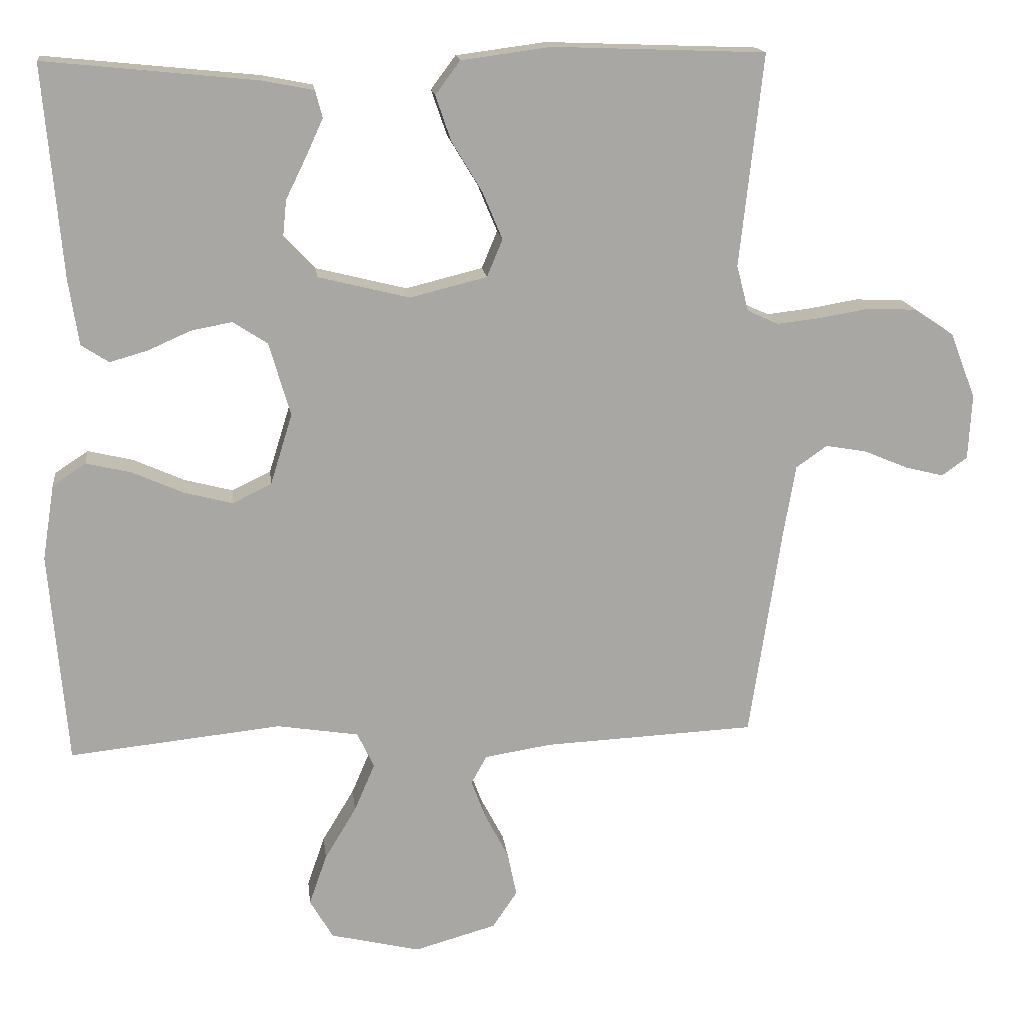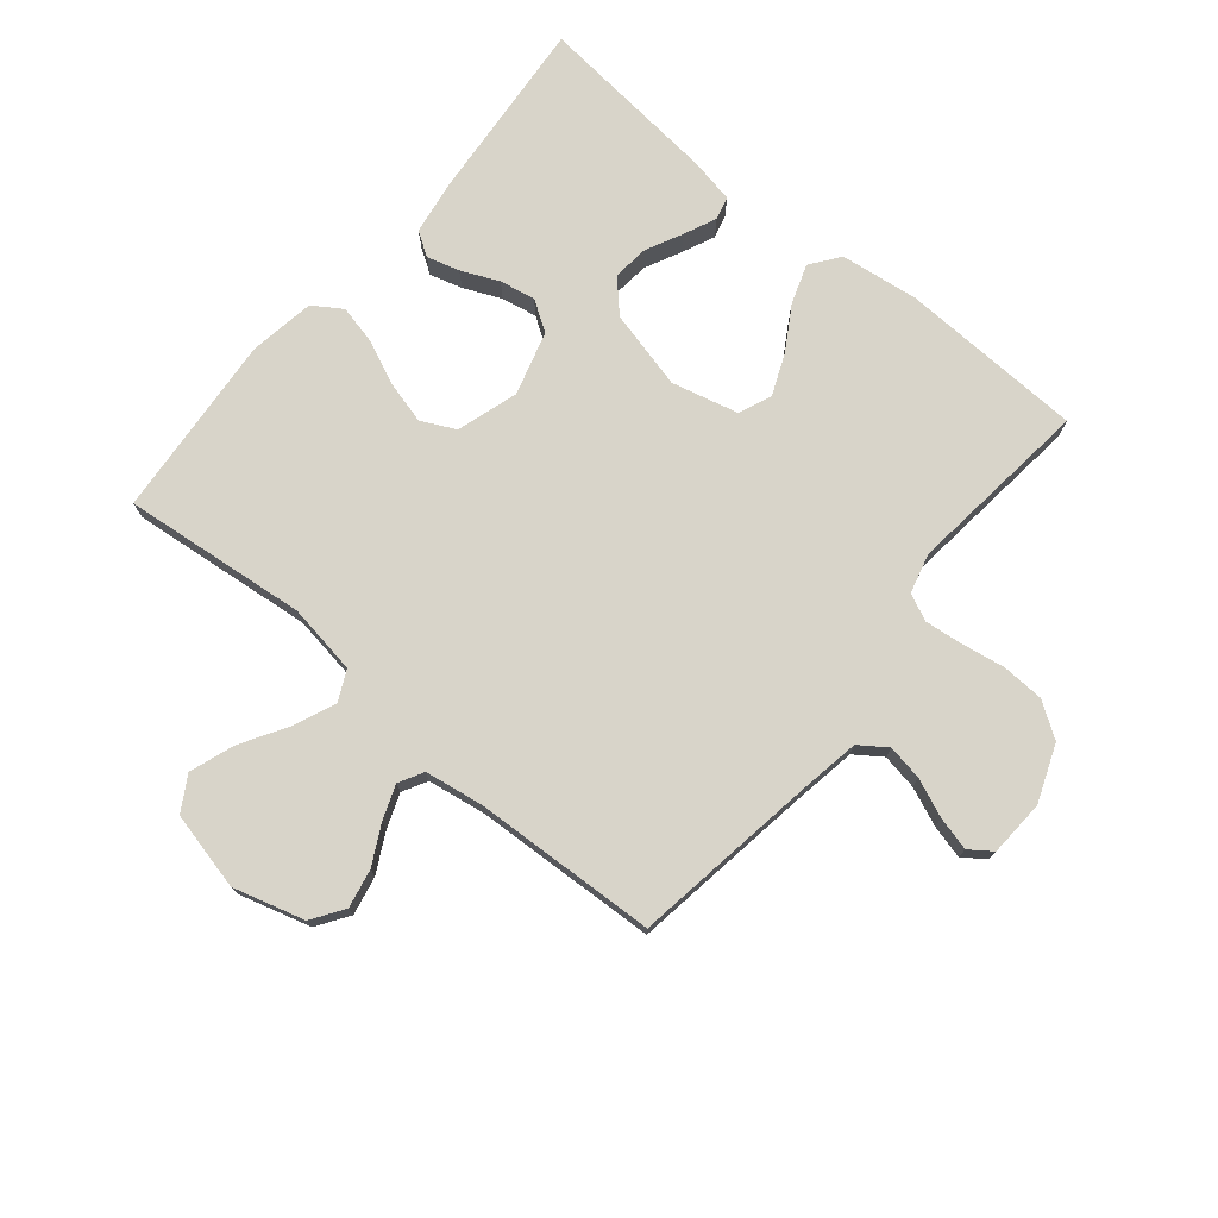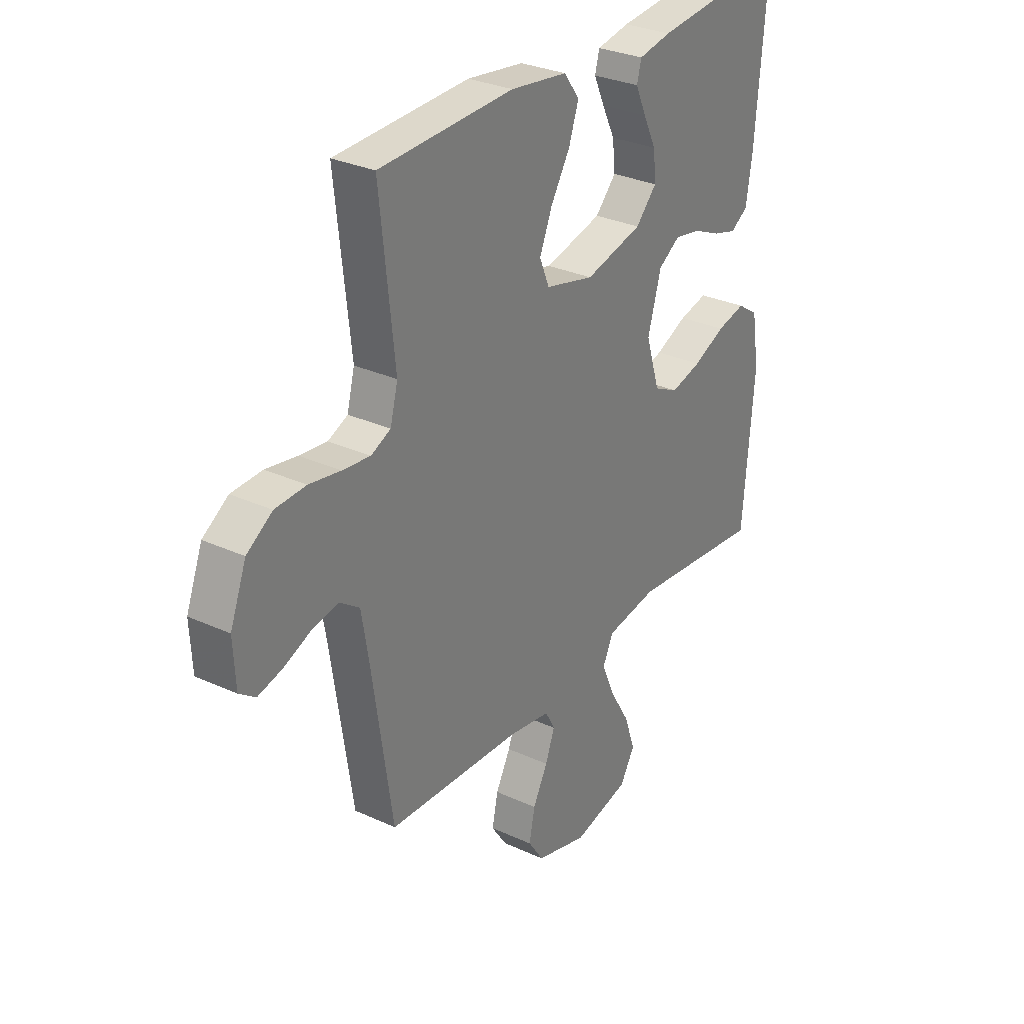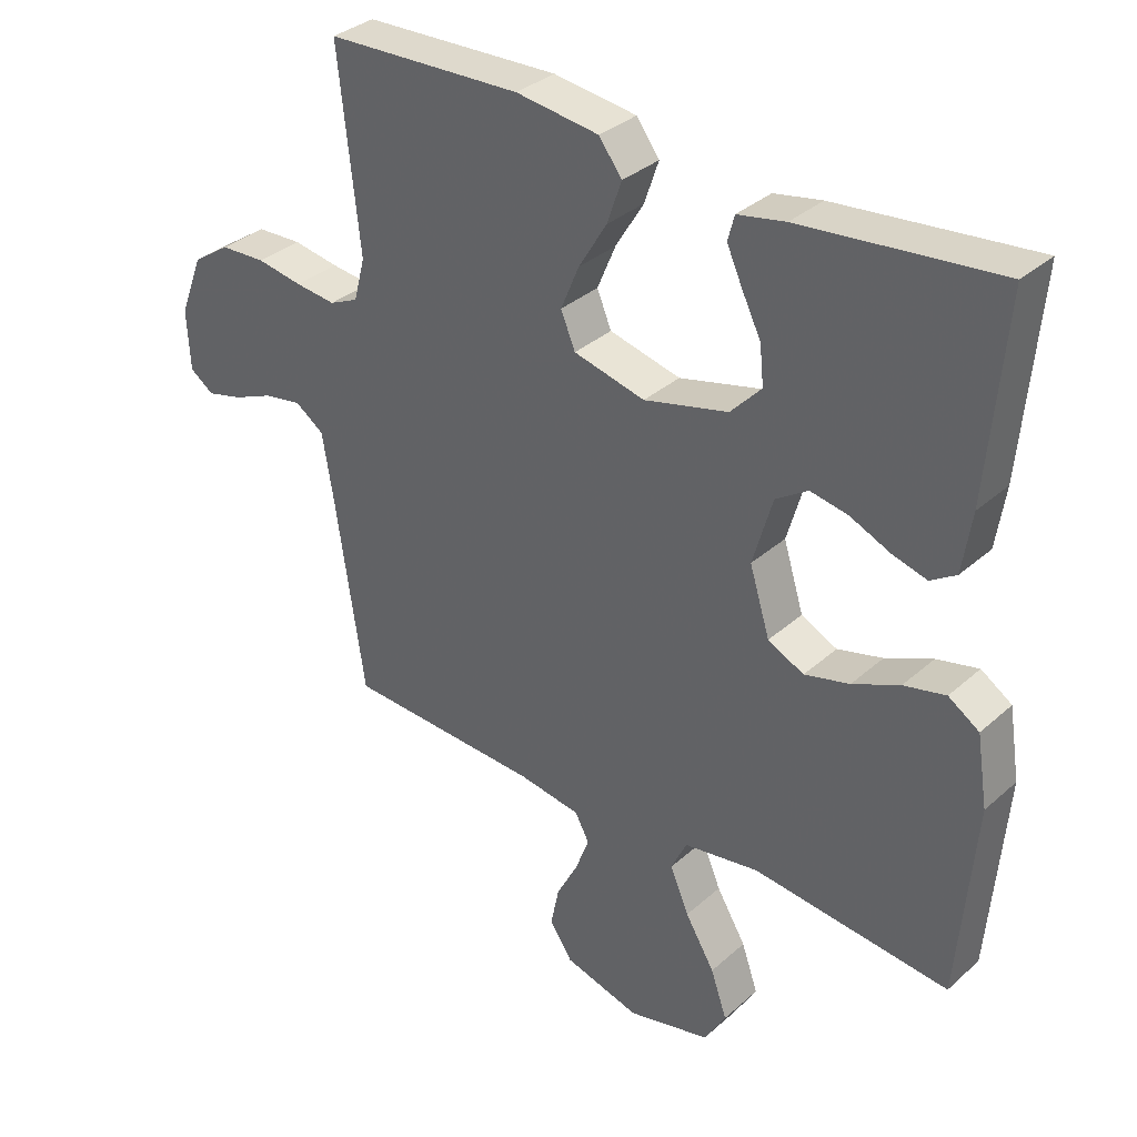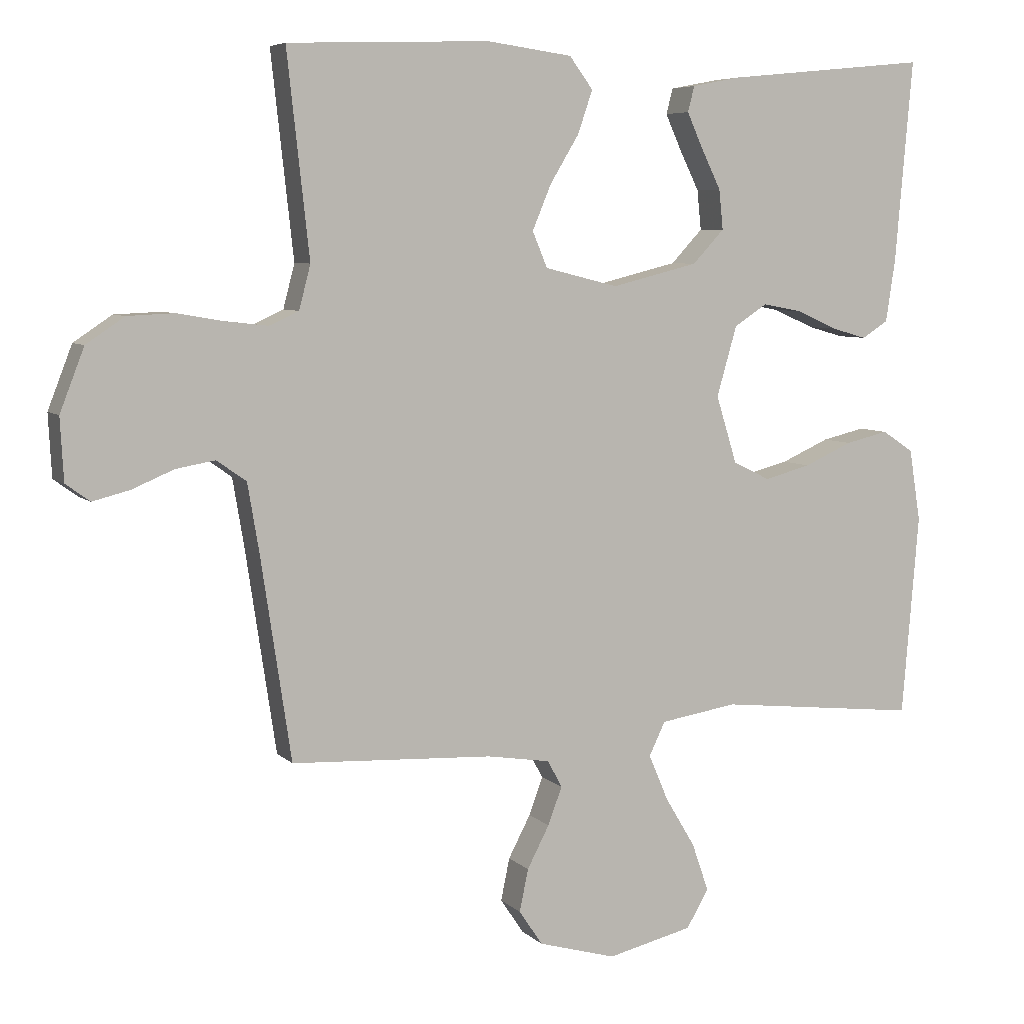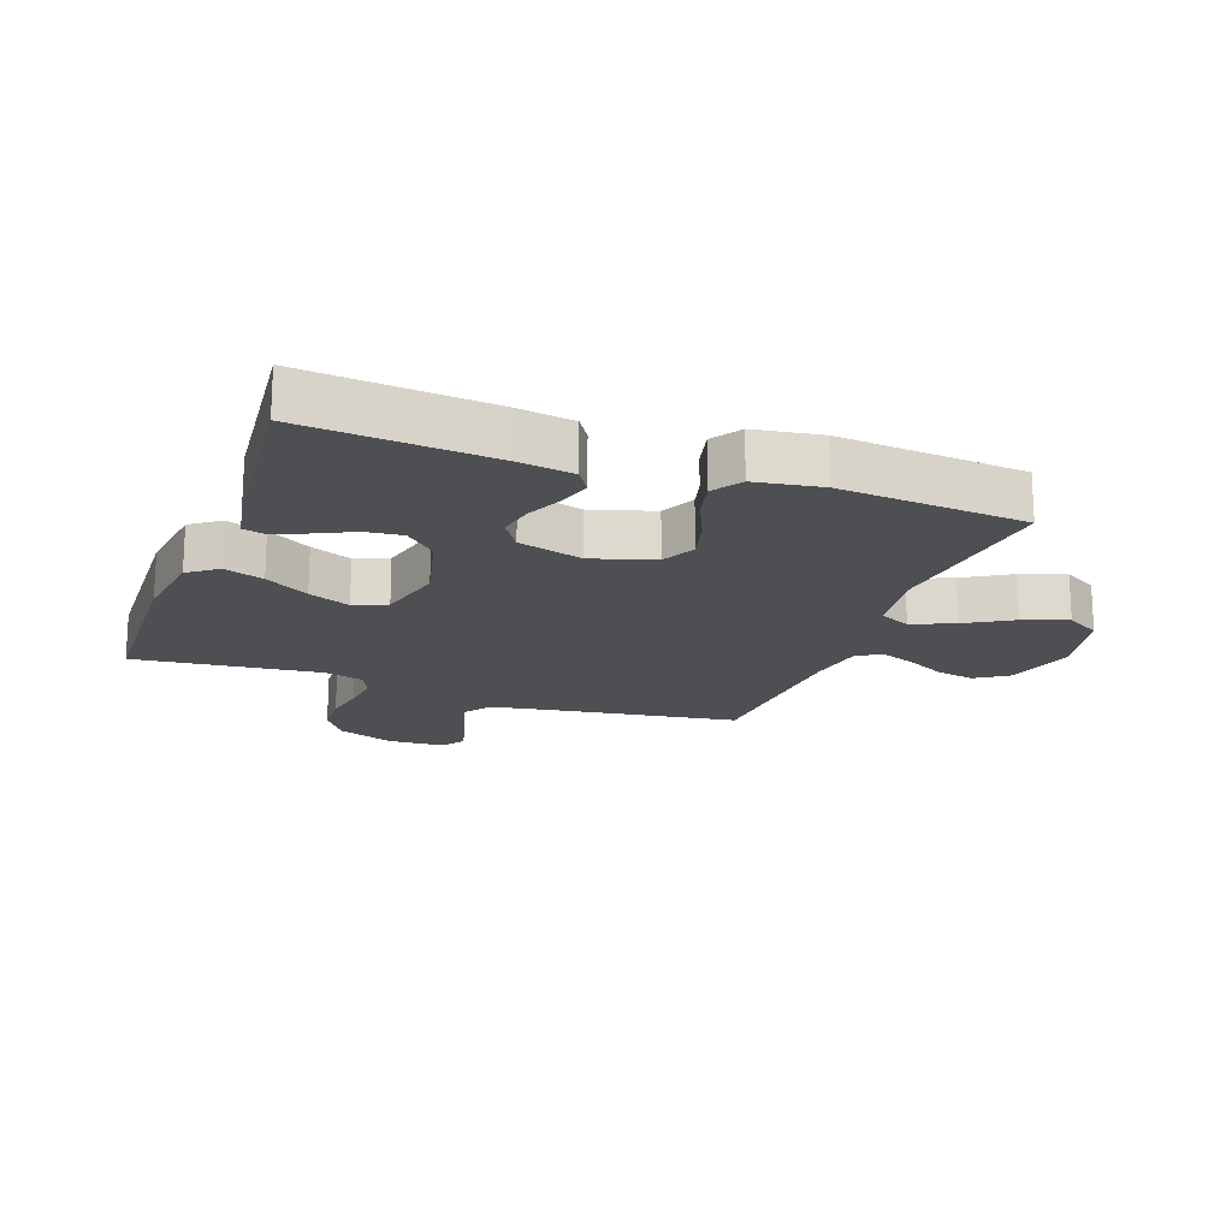
<metadata>
{"format":"obj","ext":"obj","renderer":"f3d","projection":"perspective","resolution":1024,"background":"white","views":[{"elev":15.9,"azim":173.4,"up":"+Z"},{"elev":75.0,"azim":-140.3,"up":"+Y"},{"elev":30.1,"azim":-56.2,"up":"+Z"},{"elev":33.8,"azim":40.0,"up":"+Z"},{"elev":6.3,"azim":-23.3,"up":"+Z"},{"elev":-18.1,"azim":69.9,"up":"+Y"}]}
</metadata>
<code>
v -0.5 0.07 -0.5
v -0.545 0.07 -0.2
v -0.562 0.07 -0.099
v -0.606 0.07 -0.068
v -0.664 0.07 -0.078
v -0.726 0.07 -0.104
v -0.781 0.07 -0.118
v -0.817 0.07 -0.092
v -0.822 0.07 0
v -0.786 0.07 0.093
v -0.729 0.07 0.131
v -0.66 0.07 0.134
v -0.59 0.07 0.122
v -0.528 0.07 0.115
v -0.484 0.07 0.135
v -0.467 0.07 0.2
v -0.5 0.07 0.5
v -0.2 0.07 0.511
v -0.073 0.07 0.494
v -0.038 0.07 0.447
v -0.06 0.07 0.383
v -0.103 0.07 0.312
v -0.131 0.07 0.245
v -0.109 0.07 0.192
v 0 0.07 0.165
v 0.129 0.07 0.197
v 0.176 0.07 0.247
v 0.17 0.07 0.306
v 0.141 0.07 0.365
v 0.117 0.07 0.418
v 0.127 0.07 0.456
v 0.2 0.07 0.47
v 0.5 0.07 0.5
v 0.474 0.07 0.2
v 0.46 0.07 0.108
v 0.421 0.07 0.083
v 0.368 0.07 0.098
v 0.307 0.07 0.125
v 0.249 0.07 0.136
v 0.2 0.07 0.104
v 0.17 0.07 0
v 0.201 0.07 -0.1
v 0.256 0.07 -0.127
v 0.325 0.07 -0.109
v 0.397 0.07 -0.077
v 0.461 0.07 -0.062
v 0.508 0.07 -0.093
v 0.525 0.07 -0.2
v 0.5 0.07 -0.5
v 0.2 0.07 -0.468
v 0.085 0.07 -0.486
v 0.061 0.07 -0.536
v 0.09 0.07 -0.604
v 0.135 0.07 -0.679
v 0.16 0.07 -0.751
v 0.127 0.07 -0.807
v 0 0.07 -0.837
v -0.116 0.07 -0.804
v -0.151 0.07 -0.752
v -0.138 0.07 -0.689
v -0.105 0.07 -0.626
v -0.084 0.07 -0.57
v -0.106 0.07 -0.53
v -0.2 0.07 -0.515
v -0.5 0 -0.5
v -0.545 0 -0.2
v -0.562 0 -0.099
v -0.606 0 -0.068
v -0.664 0 -0.078
v -0.726 0 -0.104
v -0.781 0 -0.118
v -0.817 0 -0.092
v -0.822 0 0
v -0.786 0 0.093
v -0.729 0 0.131
v -0.66 0 0.134
v -0.59 0 0.122
v -0.528 0 0.115
v -0.484 0 0.135
v -0.467 0 0.2
v -0.5 0 0.5
v -0.2 0 0.511
v -0.073 0 0.494
v -0.038 0 0.447
v -0.06 0 0.383
v -0.103 0 0.312
v -0.131 0 0.245
v -0.109 0 0.192
v 0 0 0.165
v 0.129 0 0.197
v 0.176 0 0.247
v 0.17 0 0.306
v 0.141 0 0.365
v 0.117 0 0.418
v 0.127 0 0.456
v 0.2 0 0.47
v 0.5 0 0.5
v 0.474 0 0.2
v 0.46 0 0.108
v 0.421 0 0.083
v 0.368 0 0.098
v 0.307 0 0.125
v 0.249 0 0.136
v 0.2 0 0.104
v 0.17 0 0
v 0.201 0 -0.1
v 0.256 0 -0.127
v 0.325 0 -0.109
v 0.397 0 -0.077
v 0.461 0 -0.062
v 0.508 0 -0.093
v 0.525 0 -0.2
v 0.5 0 -0.5
v 0.2 0 -0.468
v 0.085 0 -0.486
v 0.061 0 -0.536
v 0.09 0 -0.604
v 0.135 0 -0.679
v 0.16 0 -0.751
v 0.127 0 -0.807
v 0 0 -0.837
v -0.116 0 -0.804
v -0.151 0 -0.752
v -0.138 0 -0.689
v -0.105 0 -0.626
v -0.084 0 -0.57
v -0.106 0 -0.53
v -0.2 0 -0.515
f 59 60 61
f 58 59 61
f 57 58 61
f 56 57 61
f 55 56 61
f 54 55 61
f 53 54 61
f 52 53 61 62
f 51 52 62 63
f 48 49 50
f 47 48 50
f 46 47 50
f 45 46 50
f 44 45 50
f 43 44 50 51
f 51 63 64
f 43 51 64
f 42 43 64
f 36 37 38
f 35 36 38
f 34 35 38
f 33 34 38
f 32 33 38
f 31 32 38
f 30 31 38
f 29 30 38
f 28 29 38
f 27 28 38 39
f 26 27 39 40
f 20 21 22
f 19 20 22
f 18 19 22
f 17 18 22
f 16 17 22
f 15 16 22 23
f 14 15 23 24
f 11 12 13
f 10 11 13
f 9 10 13
f 8 9 13
f 7 8 13
f 6 7 13
f 5 6 13
f 4 5 13 14
f 14 24 25
f 4 14 25
f 3 4 25
f 64 1 2
f 42 64 2
f 41 42 2
f 26 40 41
f 25 26 41
f 3 25 41
f 2 3 41
f 125 124 123
f 125 123 122
f 125 122 121
f 125 121 120
f 125 120 119
f 125 119 118
f 125 118 117
f 126 125 117 116
f 127 126 116 115
f 114 113 112
f 114 112 111
f 114 111 110
f 114 110 109
f 114 109 108
f 115 114 108 107
f 128 127 115
f 128 115 107
f 128 107 106
f 102 101 100
f 102 100 99
f 102 99 98
f 102 98 97
f 102 97 96
f 102 96 95
f 102 95 94
f 102 94 93
f 102 93 92
f 103 102 92 91
f 104 103 91 90
f 86 85 84
f 86 84 83
f 86 83 82
f 86 82 81
f 86 81 80
f 87 86 80 79
f 88 87 79 78
f 77 76 75
f 77 75 74
f 77 74 73
f 77 73 72
f 77 72 71
f 77 71 70
f 77 70 69
f 78 77 69 68
f 89 88 78
f 89 78 68
f 89 68 67
f 66 65 128
f 66 128 106
f 66 106 105
f 105 104 90
f 105 90 89
f 105 89 67
f 105 67 66
f 1 65 66 2
f 2 66 67 3
f 3 67 68 4
f 4 68 69 5
f 5 69 70 6
f 6 70 71 7
f 7 71 72 8
f 8 72 73 9
f 9 73 74 10
f 10 74 75 11
f 11 75 76 12
f 12 76 77 13
f 13 77 78 14
f 14 78 79 15
f 15 79 80 16
f 16 80 81 17
f 17 81 82 18
f 18 82 83 19
f 19 83 84 20
f 20 84 85 21
f 21 85 86 22
f 22 86 87 23
f 23 87 88 24
f 24 88 89 25
f 25 89 90 26
f 26 90 91 27
f 27 91 92 28
f 28 92 93 29
f 29 93 94 30
f 30 94 95 31
f 31 95 96 32
f 32 96 97 33
f 33 97 98 34
f 34 98 99 35
f 35 99 100 36
f 36 100 101 37
f 37 101 102 38
f 38 102 103 39
f 39 103 104 40
f 40 104 105 41
f 41 105 106 42
f 42 106 107 43
f 43 107 108 44
f 44 108 109 45
f 45 109 110 46
f 46 110 111 47
f 47 111 112 48
f 48 112 113 49
f 49 113 114 50
f 50 114 115 51
f 51 115 116 52
f 52 116 117 53
f 53 117 118 54
f 54 118 119 55
f 55 119 120 56
f 56 120 121 57
f 57 121 122 58
f 58 122 123 59
f 59 123 124 60
f 60 124 125 61
f 61 125 126 62
f 62 126 127 63
f 63 127 128 64
f 64 128 65 1

</code>
